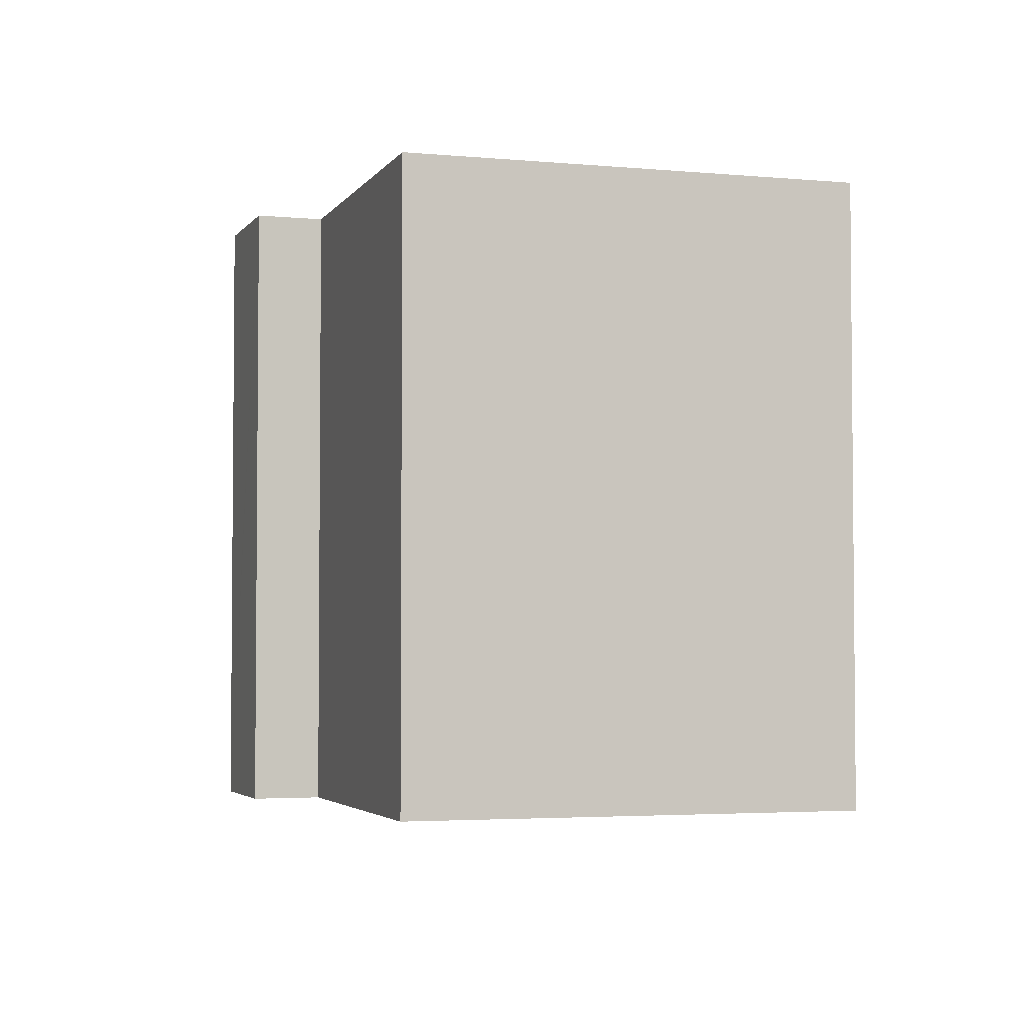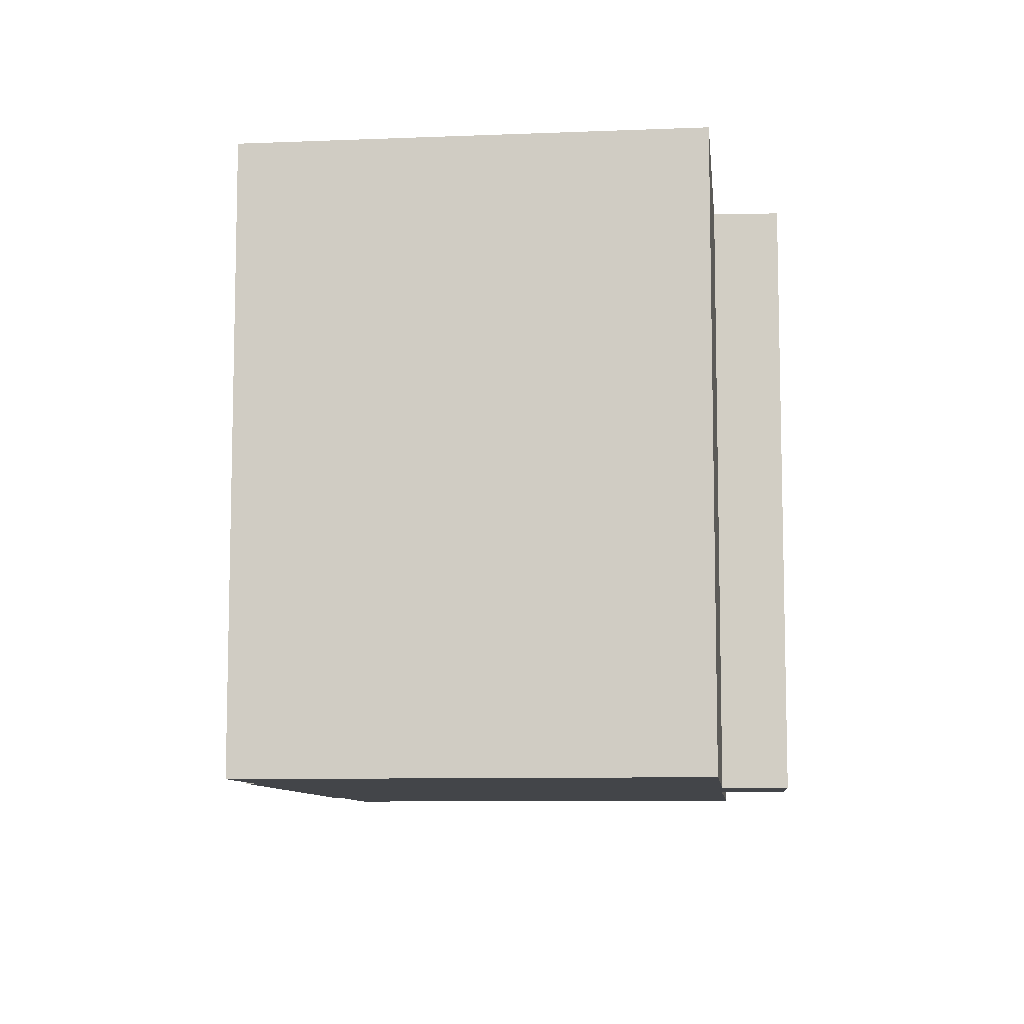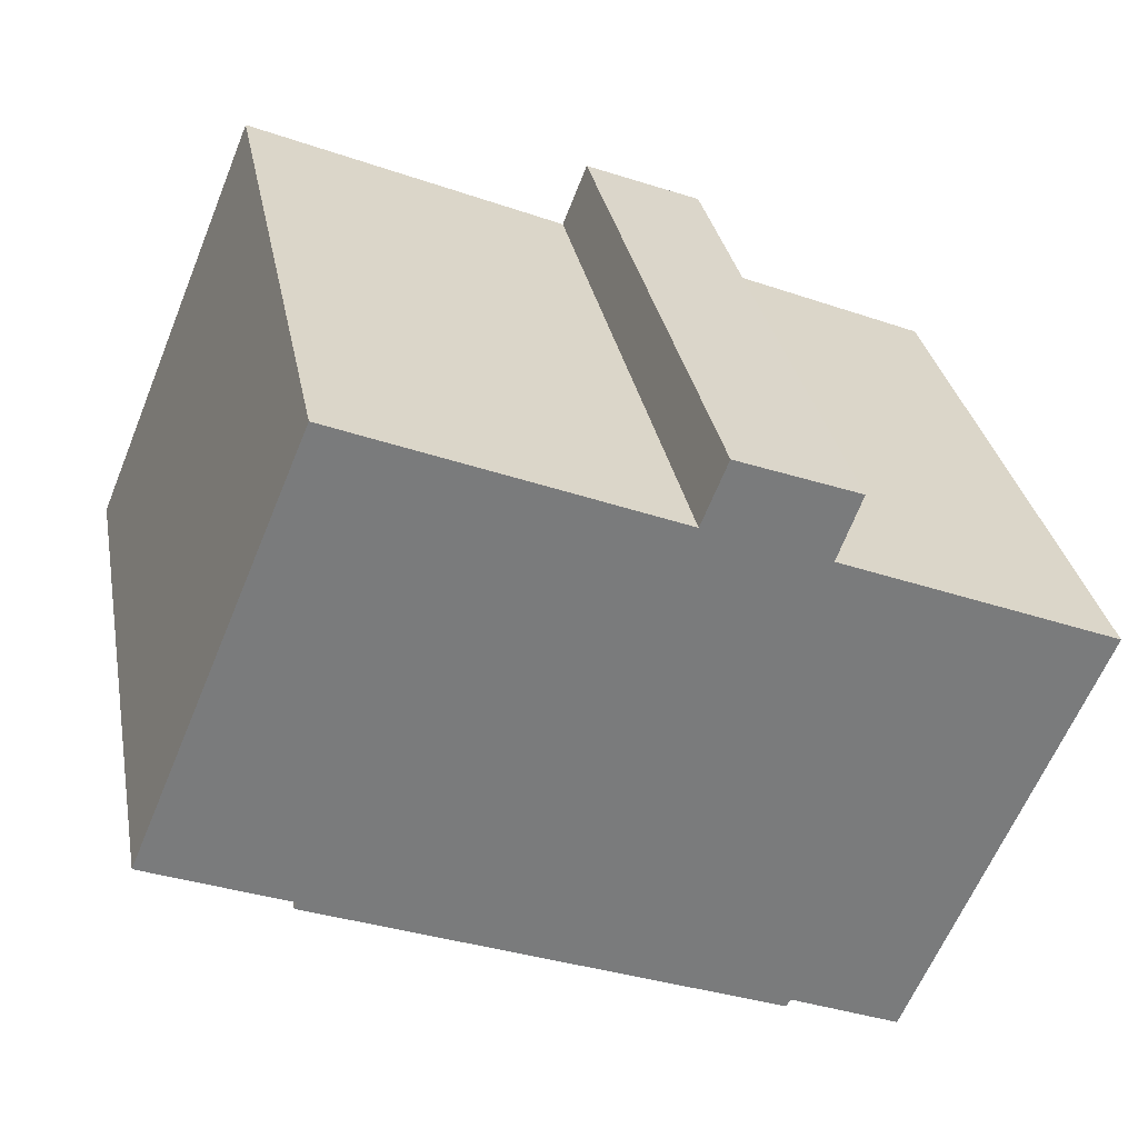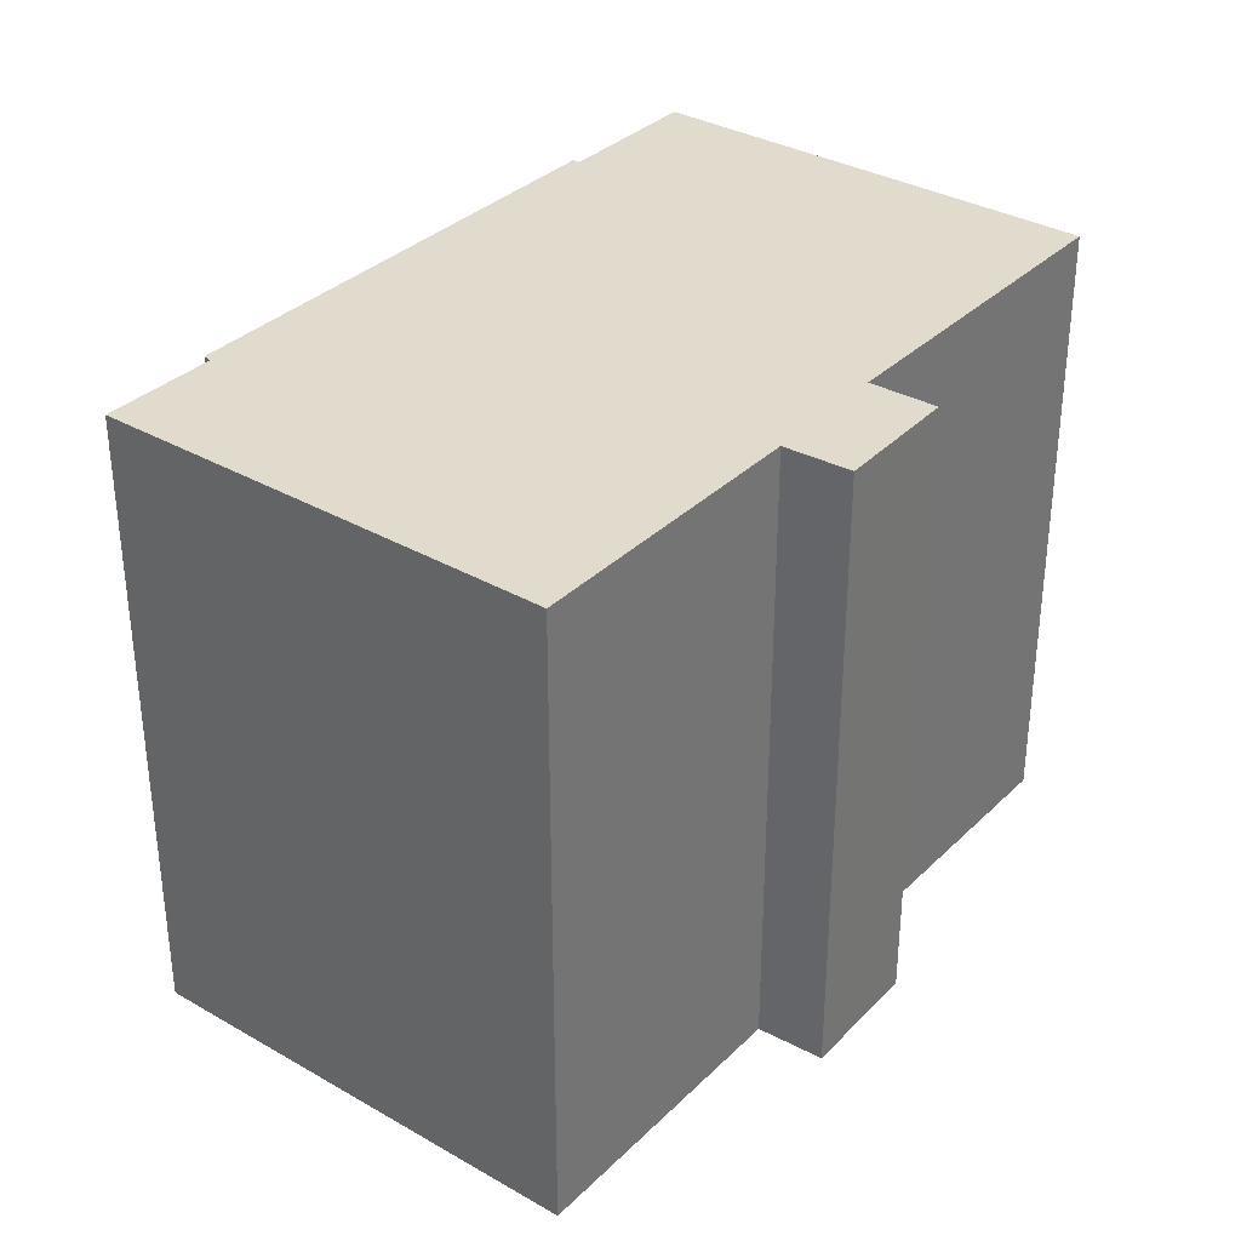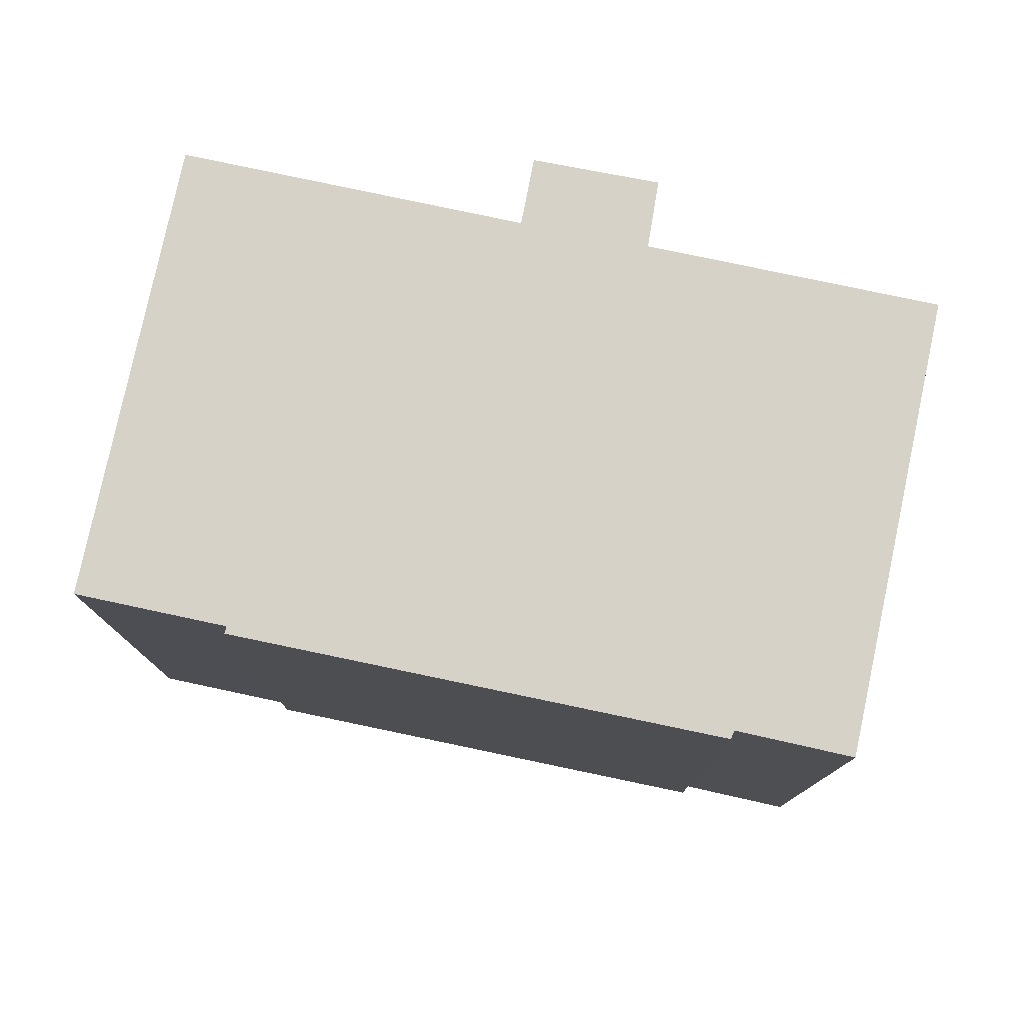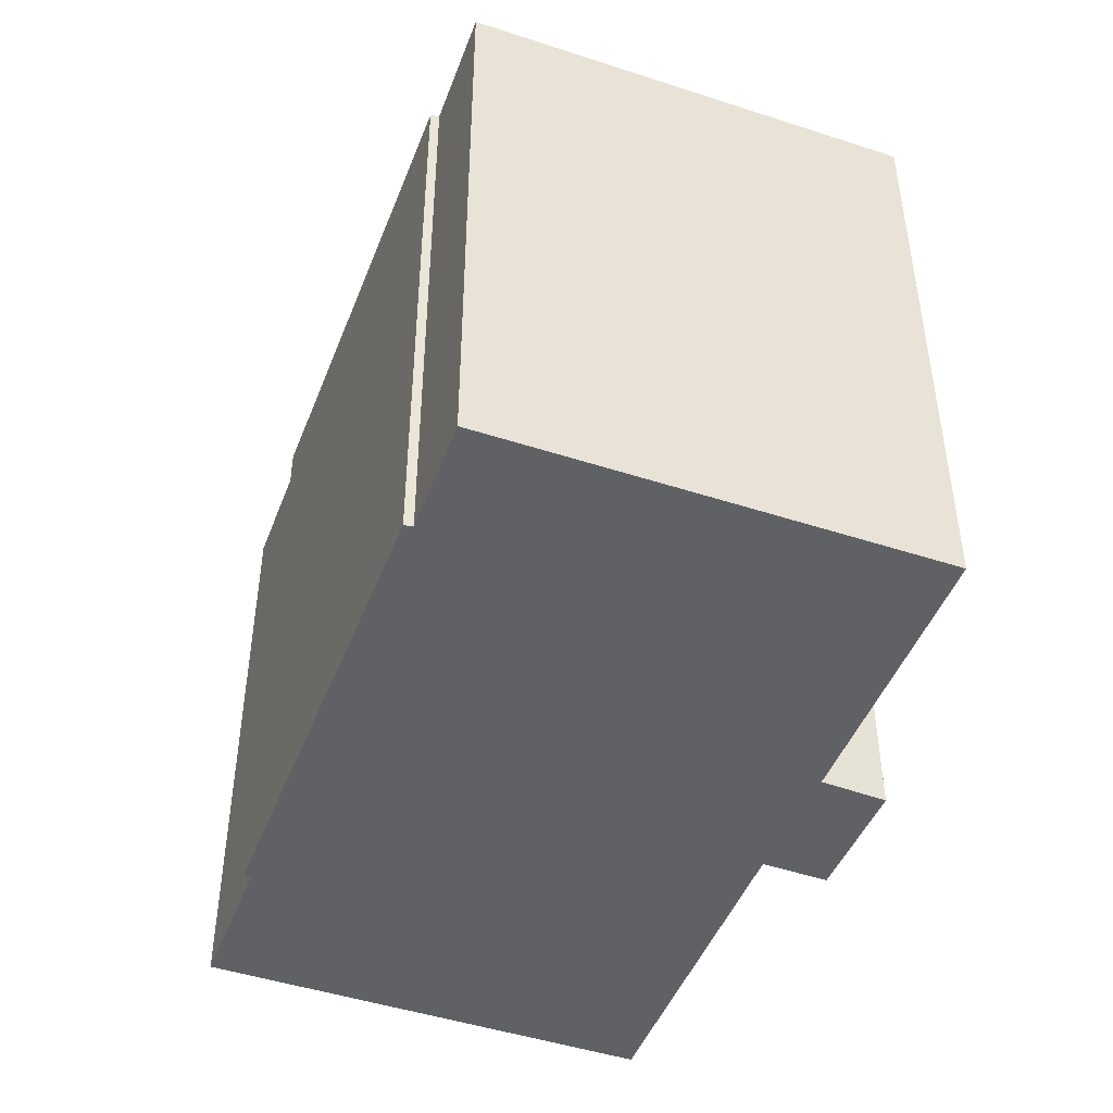
<metadata>
{"format":"obj","ext":"obj","renderer":"f3d","projection":"perspective","resolution":1024,"background":"white","views":[{"elev":-3.4,"azim":49.8,"up":"+Y"},{"elev":-8.9,"azim":-106.6,"up":"+Y"},{"elev":32.1,"azim":169.3,"up":"+Z"},{"elev":33.9,"azim":-74.9,"up":"+Y"},{"elev":78.2,"azim":169.3,"up":"+Y"},{"elev":-46.5,"azim":-133.2,"up":"+Y"}]}
</metadata>
<code>
v  6.673 16.5 4.746
v  7.24 16.5 3.024
v  6.616 16.5 4.723
v  8.326 16.5 5.398
v  23.65 16.5 -3.434
v  19.92 16.5 -5.002
v  18.95 16.5 7.858
v  4.751 16.5 -11.3
v  0 16.5 1.01e-15
v  7.633 16.5 -10.05
v  9.67 16.5 5.929
v  7.769 16.5 -10.25
v  10.44 16.5 4.286
v  20 16.5 -5.177
v  9.773 16.5 5.97
v  9.773 -3.656e-16 5.97
v  10.44 -2.624e-16 4.286
v  18.95 -4.812e-16 7.858
v  0 0 0
v  7.24 -1.852e-16 3.024
v  23.65 2.103e-16 -3.434
v  19.92 3.063e-16 -5.002
v  20 3.17e-16 -5.177
v  7.769 6.278e-16 -10.25
v  7.633 6.156e-16 -10.05
v  4.751 6.918e-16 -11.3
v  6.616 -2.892e-16 4.723
v  6.673 -2.906e-16 4.746
v  8.326 -3.305e-16 5.398
v  9.67 -3.63e-16 5.929
g defaultobject
f 1 2 3
f 2 1 4
f 5 6 7
f 2 8 9
f 8 2 10
f 10 2 4
f 10 4 11
f 10 11 12
f 12 11 13
f 12 13 14
f 13 11 15
f 14 13 6
f 6 13 7
f 16 13 15
f 13 16 17
f 17 7 13
f 7 17 18
f 19 2 9
f 2 19 20
f 18 5 7
f 5 18 21
f 22 14 6
f 14 22 23
f 21 6 5
f 6 21 22
f 23 12 14
f 12 23 24
f 25 8 10
f 8 25 26
f 24 10 12
f 10 24 25
f 26 9 8
f 9 26 19
f 20 3 2
f 3 20 27
f 27 1 3
f 1 27 4
f 4 27 11
f 11 27 15
f 15 27 28
f 15 28 16
f 16 28 29
f 16 29 30
f 23 22 24
f 26 20 19
f 20 26 30
f 30 26 16
f 16 26 17
f 17 26 18
f 18 26 25
f 18 25 21
f 21 25 22
f 22 25 24
f 20 28 27
f 28 20 29
f 29 20 30

</code>
